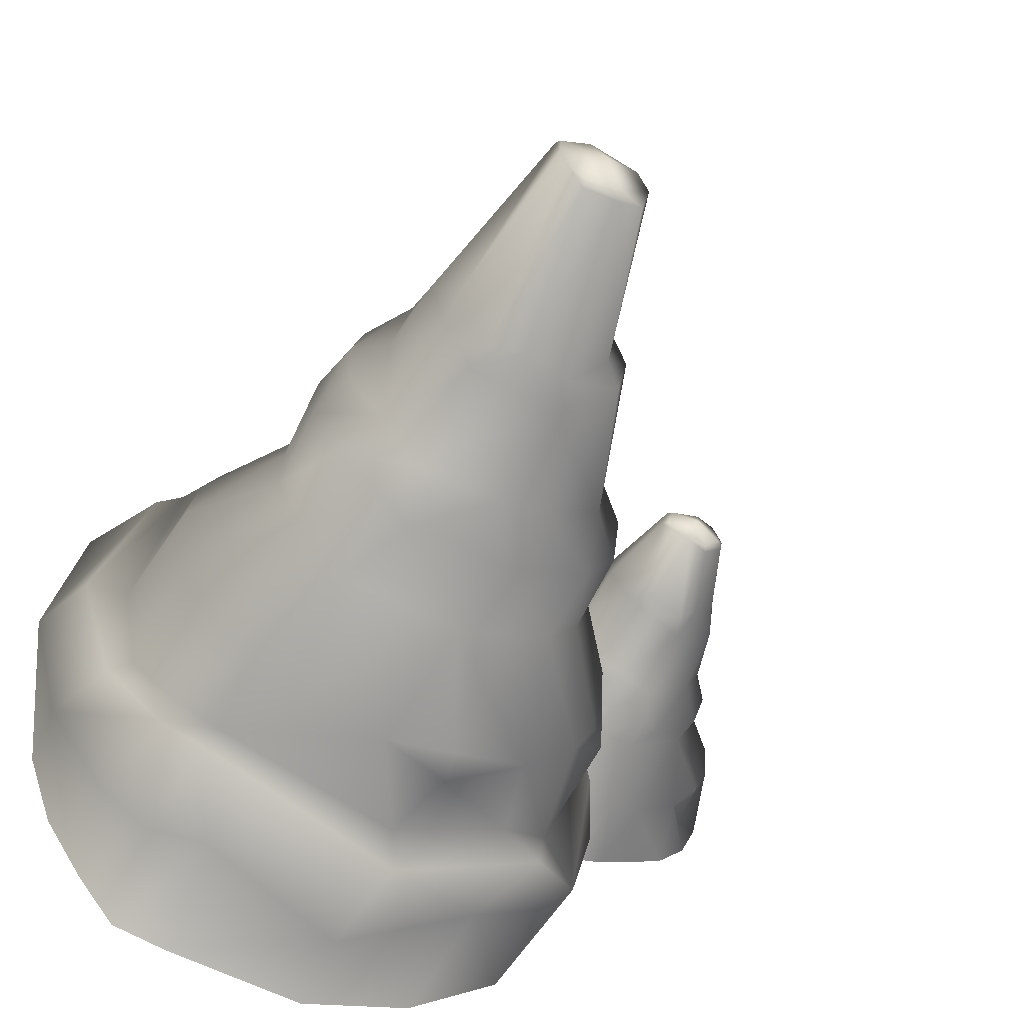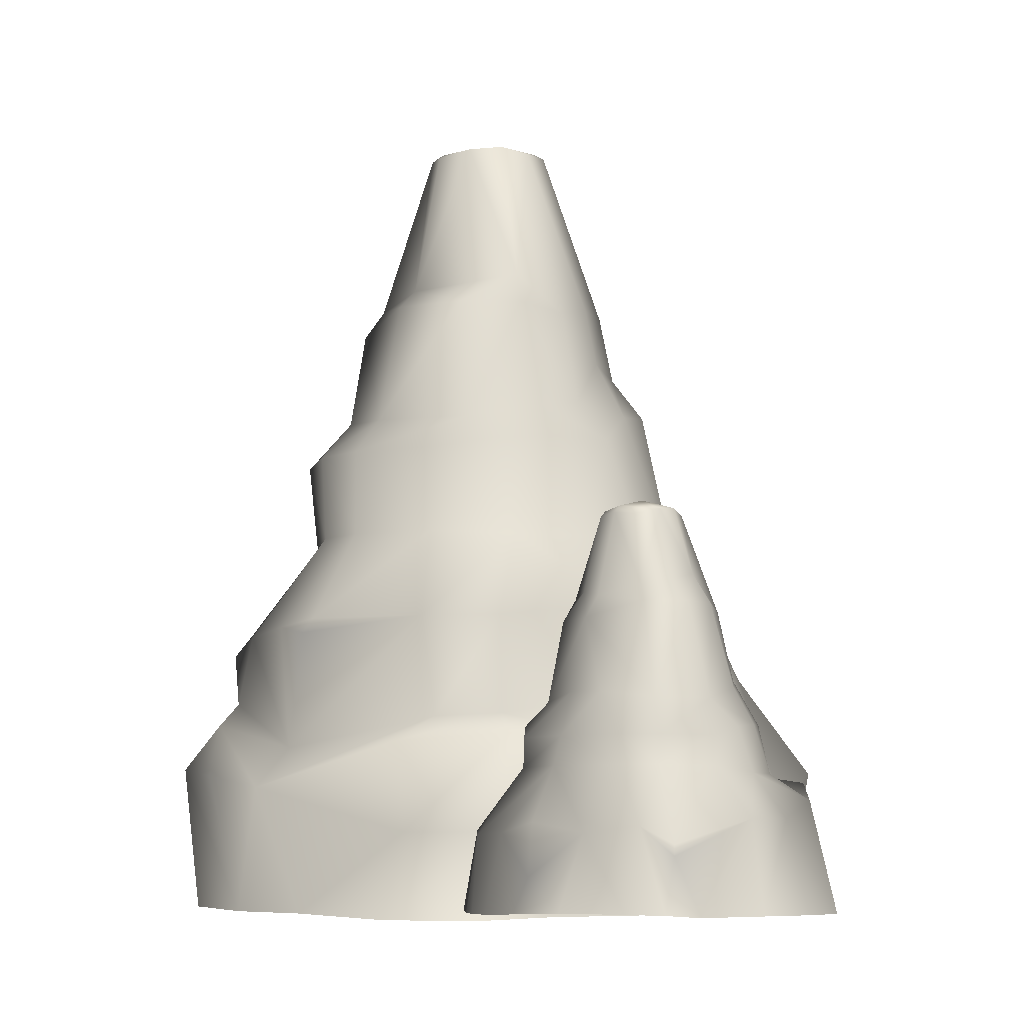
<metadata>
{"format":"obj","ext":"obj","renderer":"f3d","projection":"perspective","resolution":1024,"background":"white","views":[{"elev":-62.4,"azim":156.3,"up":"+Z"},{"elev":-7.1,"azim":-71.0,"up":"+Y"}]}
</metadata>
<code>
o model_1213
v 0.07414 0.6691 -0.1304
v 0.07283 0.6971 -0.107
v 0.1254 0.7058 -0.09911
v 0.1707 0.6688 -0.111
v 0.1613 0.6973 -0.09266
v 0.2941 0.5243 -0.03712
v 0.2703 0.5641 -0.004874
v 0.2764 0.5668 0.05243
v 0.244 0.6137 0.002684
v 0.2272 0.6281 0.08856
v 0.2624 0.57 0.1057
v 0.2925 0.5165 0.0523
v 0.2761 0.4203 0.1114
v 0.03099 0.525 0.182
v 0.09061 0.5592 0.1851
v 0.046 0.573 0.1435
v 0.1374 0.408 0.2272
v 0.152 0.5666 0.1887
v 0.1908 0.4084 0.2108
v 0.1532 0.6136 0.1522
v 0.09333 0.6244 0.1505
v 0.09382 0.8814 -0.0534
v 0.136 0.8791 -0.05045
v -0.003529 0.6896 0.01784
v -0.03284 0.5512 0.03865
v 0.0229 0.6897 0.08151
v 0.004992 0.5652 0.1129
v -0.05469 0.5206 0.07701
v -0.02149 0.5241 0.1333
v 0.1365 0.8865 -0.04243
v 0.1566 0.886 -0.01876
v 0.05637 0.6796 0.1209
v 0.2083 0.5242 -0.1627
v 0.1732 0.5109 -0.1868
v 0.1879 0.5508 -0.1302
v 0.05347 0.5109 -0.1919
v 0.0877 0.5598 -0.1491
v 0.09928 0.6898 0.1356
v 0.1562 0.6897 0.1354
v 0.2957 0.4175 -0.01835
v 0.2947 0.4177 0.05521
v 0.1159 0.9 0.01126
v 0.1159 0.9 0.01126
v 0.1649 0.8866 0.007876
v 0.1566 0.886 -0.01876
v -0.007352 0.412 0.1752
v 0.05698 0.4099 0.2152
v 0.0974 0.89 -0.04251
v 0.1159 0.9 0.01126
v -0.05942 0.4121 0.1027
v 0.2105 0.418 -0.165
v 0.07692 0.4181 -0.1908
v 0.3726 0.3128 -0.03608
v 0.2957 0.4175 -0.01835
v 0.3742 0.3202 0.02151
v 0.2947 0.4177 0.05521
v 0.3645 0.32 0.09084
v 0.1634 0.8873 0.04193
v 0.1298 0.8907 0.0612
v 0.1292 0.8832 0.07464
v 0.1662 0.8809 0.0511
v 0.2761 0.4203 0.1114
v 0.3453 0.3199 0.1365
v -0.03089 0.3332 0.2263
v 0.02277 0.3487 0.2553
v 0.05698 0.4099 0.2152
v -0.007352 0.412 0.1752
v 0.1768 0.3323 0.2614
v 0.1908 0.4084 0.2108
v 0.1374 0.408 0.2272
v 0.1159 0.9 0.01126
v -0.05942 0.4121 0.1027
v -0.1238 0.3174 0.1085
v 0.2696 0.308 -0.2147
v 0.2148 0.3036 -0.2469
v 0.2105 0.418 -0.165
v 0.1159 0.9 0.01126
v 0.2286 0.6903 0.01142
v 0.2066 0.6897 0.09372
v 0.1099 0.3057 -0.2647
v 0.03457 0.3143 -0.2551
v 0.07692 0.4181 -0.1908
v 0.1099 0.3057 -0.2647
v 0.07692 0.4181 -0.1908
v 0.4009 0.2229 -0.02704
v 0.3736 0.2724 0.1472
v 0.06812 0.2814 0.3009
v 0.1562 0.258 0.3006
v 0.2369 0.2251 0.2752
v -0.01439 0.2613 0.277
v -0.09374 0.2257 0.2054
v 0.2131 0.5702 0.1621
v 0.07428 0.888 0.0407
v 0.0917 0.8807 0.06727
v 0.2424 0.4167 0.1682
v 0.2716 0.2355 -0.2449
v 0.06385 0.2141 -0.2821
v 0.06385 0.2141 -0.2821
v 0.03559 0.2901 -0.2769
v 0.2424 0.4167 0.1682
v 0.3968 0.1869 -0.1352
v 0.4477 0.2114 -0.01667
v 0.4003 0.2542 0.1455
v -0.008833 0.1105 0.3342
v 0.06184 0.1107 0.3744
v -0.07733 0.1303 0.3088
v 0.3155 0.2346 0.227
v 0.1664 0.1506 0.3783
v 0.2439 0.1506 0.3261
v 0.05209 0.7288 0.06793
v -0.1315 0.2112 0.1134
v -0.1684 0.1884 0.1329
v -0.1199 0.1827 0.2359
v 0.3938 0.151 0.2619
v 0.4524 0.1481 0.1872
v 0.2825 0.2199 -0.2636
v 0.05027 0.1907 -0.3177
v 0.3627 -0.000183 0.2414
v 0.4049 -0.001004 0.1788
v 0.4309 -0.002724 -0.06627
v 0.4362 0.1261 -0.1534
v 0.4808 0.1377 -0.008082
v 0.4327 -0.001943 0.06304
v 0.2225 0.000388 0.3382
v -0.01288 -0.002439 0.3148
v -0.06764 -0.002454 0.2627
v -0.2142 0.08485 0.1452
v -0.1418 0.128 0.241
v -0.2109 -0.00609 0.1139
v -0.1607 -0.00281 0.1782
v 0.2994 -0.002561 -0.3092
v 0.2361 -0.0009694 -0.3227
v 0.2446 0.1451 -0.3208
v 0.3104 0.1362 -0.3174
v 0.07963 -0.0003875 -0.3346
v 0.08153 0.1058 -0.3557
v 0.03074 0.7115 -0.05071
v 0.06768 0.8787 -0.03456
v 0.008935 0.6896 -0.06035
v 0.03086 0.5581 -0.1307
v -0.03108 0.5514 -0.06988
v -0.03268 0.511 -0.1392
v -0.06712 0.5107 -0.08343
v -0.02955 0.418 -0.1354
v -0.06426 0.4178 -0.08441
v -0.02955 0.418 -0.1354
v -0.1094 0.3111 -0.1542
v -0.06426 0.4178 -0.08441
v -0.04999 0.3055 -0.2158
v 0.06093 0.8847 0.005657
v -0.06139 0.2285 -0.227
v -0.1313 0.1767 -0.1333
v -0.114 0.2025 -0.2252
v -0.1871 0.1327 -0.1474
v 0.05027 0.1907 -0.3177
v -0.1525 0.1462 -0.2186
v -0.05638 0.1556 -0.295
v -0.1485 -0.0001267 -0.1842
v -0.04332 0.001598 -0.2825
v 0.08153 0.1058 -0.3557
v 0.07963 -0.0003875 -0.3346
v 0.2032 0.7063 -0.02
v -0.2356 0.08491 0.04258
v -0.1915 0.1807 0.01636
v -0.2177 -0.005836 0.0127
v -0.1774 -0.00112 -0.1002
v -0.1497 0.208 0.04366
v -0.1469 0.3012 -0.1118
v -0.1325 0.3177 -0.1062
v -0.1461 0.317 0.02662
v -0.07729 0.4171 0.0102
v -0.07729 0.4171 0.0102
v -0.07649 0.5105 0.01142
v 0.06093 0.8847 0.005657
v 0.1159 0.9 0.01126
v 0.1159 0.9 0.01126
v 0.2032 0.7063 -0.02
v 0.2071 0.6844 -0.0551
v 0.2071 0.6844 -0.0551
v 0.2623 0.524 -0.1049
v 0.232 0.5647 -0.07223
v 0.232 0.5647 -0.07223
v 0.2623 0.524 -0.1049
v 0.2596 0.4186 -0.1074
v 0.2596 0.4186 -0.1074
v 0.2596 0.4186 -0.1074
v 0.3485 0.3056 -0.1183
v 0.3202 0.2265 -0.2084
v 0.3746 0.2052 -0.1309
v 0.3746 0.2052 -0.1309
v 0.3332 0.2114 -0.2318
v 0.3671 0.1344 -0.2717
v 0.347 -0.0008283 -0.2482
v 0.395 -0.0008253 -0.1711
v 0.1159 0.9 0.01126
v -0.2109 -0.00609 0.1139
v 0.1172 -0.001818 0.003573
v -0.1607 -0.00281 0.1782
v -0.01288 -0.002439 0.3148
v -0.06764 -0.002454 0.2627
v 0.07963 -0.0003875 -0.3346
v -0.04332 0.001598 -0.2825
v 0.4309 -0.002724 -0.06627
v 0.395 -0.0008253 -0.1711
v 0.3627 -0.000183 0.2414
v 0.2225 0.000388 0.3382
v -0.1774 -0.00112 -0.1002
v -0.2177 -0.005836 0.0127
v -0.1485 -0.0001267 -0.1842
v 0.2994 -0.002561 -0.3092
v 0.2361 -0.0009694 -0.3227
v 0.347 -0.0008283 -0.2482
v 0.4049 -0.001004 0.1788
v 0.4327 -0.001943 0.06304
v -0.3137 0.2946 0.2641
v -0.3052 0.3162 0.2742
v -0.2792 0.3228 0.2519
v -0.2642 0.2944 0.225
v -0.2611 0.3163 0.2371
v -0.1819 0.1897 0.1951
v -0.1797 0.2259 0.2198
v -0.1547 0.2283 0.2402
v -0.1881 0.252 0.2357
v -0.1621 0.2631 0.2788
v -0.1401 0.2312 0.2687
v -0.1478 0.1826 0.2323
v -0.1319 0.1515 0.2643
v -0.2109 0.1903 0.4122
v -0.1838 0.2213 0.3844
v -0.2194 0.2339 0.3892
v -0.1472 0.137 0.3788
v -0.1558 0.2281 0.3561
v -0.1304 0.1374 0.3462
v -0.1694 0.2519 0.3406
v -0.1961 0.2602 0.3691
v -0.2786 0.4022 0.2841
v -0.2571 0.4002 0.2628
v -0.2898 0.3104 0.3621
v -0.2944 0.2141 0.3848
v -0.2535 0.3104 0.3752
v -0.2491 0.2268 0.3967
v -0.289 0.1864 0.4111
v -0.2526 0.1896 0.4178
v -0.2535 0.4064 0.2662
v -0.2337 0.4061 0.266
v -0.2236 0.3027 0.375
v -0.268 0.1896 0.1857
v -0.2926 0.1775 0.193
v -0.2642 0.2137 0.2089
v -0.3466 0.1776 0.2491
v -0.315 0.2219 0.2499
v -0.1993 0.3105 0.3601
v -0.1746 0.3105 0.3323
v -0.1739 0.1482 0.202
v -0.1457 0.1484 0.2324
v -0.2403 0.4179 0.3014
v -0.2403 0.4179 0.3014
v -0.2183 0.4066 0.2736
v -0.2337 0.4061 0.266
v -0.2302 0.1417 0.428
v -0.1867 0.1393 0.413
v -0.2722 0.4094 0.2871
v -0.2403 0.4179 0.3014
v -0.281 0.1418 0.4238
v -0.2679 0.1487 0.1837
v -0.336 0.1489 0.2381
v -0.1511 0.09215 0.1588
v -0.1739 0.1482 0.202
v -0.1273 0.1006 0.1821
v -0.1457 0.1484 0.2324
v -0.1037 0.1004 0.2157
v -0.2044 0.4071 0.2896
v -0.2123 0.41 0.3163
v -0.2068 0.4037 0.3227
v -0.1992 0.4017 0.2923
v -0.1319 0.1515 0.2643
v -0.09385 0.1002 0.2441
v -0.224 0.1155 0.4664
v -0.1887 0.1332 0.4521
v -0.1867 0.1393 0.413
v -0.2302 0.1417 0.428
v -0.1181 0.1145 0.379
v -0.1304 0.1374 0.3462
v -0.1472 0.137 0.3788
v -0.2403 0.4179 0.3014
v -0.281 0.1418 0.4238
v -0.3124 0.09739 0.4629
v -0.2683 0.08668 0.135
v -0.3055 0.08162 0.1485
v -0.2679 0.1487 0.1837
v -0.2403 0.4179 0.3014
v -0.1915 0.311 0.2467
v -0.169 0.3105 0.2909
v -0.3589 0.084 0.1926
v -0.3884 0.09388 0.2336
v -0.336 0.1489 0.2381
v -0.3589 0.084 0.1926
v -0.336 0.1489 0.2381
v -0.1344 0.005595 0.1481
v -0.07632 0.00687 0.2365
v -0.08373 0.007486 0.1916
v -0.1499 0.01115 0.4494
v -0.1112 0.01183 0.4064
v -0.08103 0.01113 0.342
v -0.1922 0.009476 0.4805
v -0.2433 0.005816 0.4962
v -0.1396 0.2314 0.3156
v -0.2476 0.4077 0.3368
v -0.2279 0.4015 0.3394
v -0.1245 0.1472 0.3038
v -0.2903 0.004282 0.1312
v -0.3746 0.00558 0.1803
v -0.4086 0.007215 0.2207
v -0.4086 0.007215 0.2207
v -0.386 0.04184 0.2284
v -0.1245 0.1472 0.3038
v -0.06999 0.008977 0.2965
v -0.2461 0.3405 0.3555
v -0.3015 0.3273 0.3176
v -0.2831 0.3998 0.3066
v -0.3147 0.3104 0.3243
v -0.3326 0.2204 0.285
v -0.3358 0.2143 0.3398
v -0.3635 0.1776 0.3124
v -0.3567 0.1774 0.3518
v -0.3606 0.1488 0.3124
v -0.3559 0.1486 0.35
v -0.3606 0.1488 0.3124
v -0.4115 0.09019 0.3464
v -0.3559 0.1486 0.35
v -0.41 0.08376 0.2916
v -0.269 0.405 0.3283
v -0.4249 0.008347 0.3351
v -0.4277 0.008861 0.2721
v -0.2147 0.3232 0.2463
v -0.402 0.06188 0.3773
v -0.4024 0.07274 0.3778
v -0.3551 0.09695 0.4398
v -0.3535 0.005979 0.4507
v -0.2994 0.005932 0.4814
v -0.3995 0.005224 0.4023
v -0.4106 0.007175 0.3712
v -0.3247 0.1477 0.3949
v -0.3247 0.1477 0.3949
v -0.3239 0.1772 0.395
v -0.269 0.405 0.3283
v -0.2403 0.4179 0.3014
v -0.2403 0.4179 0.3014
v -0.2147 0.3232 0.2463
v -0.2266 0.3064 0.2301
v -0.2266 0.3064 0.2301
v -0.222 0.1895 0.183
v -0.2225 0.2264 0.211
v -0.2225 0.2264 0.211
v -0.222 0.1895 0.183
v -0.2242 0.1495 0.1833
v -0.2242 0.1495 0.1833
v -0.2242 0.1495 0.1833
v -0.1948 0.08395 0.1364
v -0.2505 0.006024 0.1138
v -0.1862 0.007844 0.1141
v -0.1862 0.007844 0.1141
v -0.2403 0.4179 0.3014
v -0.3227 0.005019 0.1492
v -0.4277 0.008861 0.2721
v -0.2416 0.006355 0.297
v -0.4249 0.008347 0.3351
v -0.1922 0.009476 0.4805
v -0.2433 0.005816 0.4962
v -0.07632 0.00687 0.2365
v -0.06999 0.008977 0.2965
v -0.08373 0.007486 0.1916
v -0.08103 0.01113 0.342
v -0.1112 0.01183 0.4064
v -0.1499 0.01115 0.4494
v -0.2994 0.005932 0.4814
v -0.3535 0.005979 0.4507
v -0.3995 0.005224 0.4023
v -0.4106 0.007175 0.3712
v -0.1344 0.005595 0.1481
v -0.1862 0.007844 0.1141
v -0.2505 0.006024 0.1138
v -0.2903 0.004282 0.1312
v -0.3227 0.005019 0.1492
v -0.3746 0.00558 0.1803
v -0.4086 0.007215 0.2207
g surface_000
f 174 93 175
f 59 195 93
f 59 93 94
f 60 59 94
f 58 59 60
f 58 71 59
f 93 110 94
f 94 110 32
f 32 38 94
f 38 60 94
f 38 39 60
f 60 39 79
f 60 79 61
f 58 60 61
f 150 110 93
f 137 110 150
f 24 110 137
f 110 24 26
f 110 26 32
f 26 16 32
f 16 21 32
f 32 21 38
f 21 39 38
f 137 150 138
f 22 137 138
f 22 2 137
f 2 139 137
f 139 24 137
f 141 24 139
f 141 25 24
f 24 25 26
f 138 150 48
f 138 48 22
f 22 48 30
f 22 30 23
f 3 22 23
f 3 2 22
f 1 2 3
f 2 1 139
f 1 141 139
f 48 150 176
f 48 49 30
f 183 40 185
f 183 6 40
f 40 6 12
f 40 12 41
f 41 12 13
f 12 11 13
f 95 13 11
f 182 6 183
f 182 7 6
f 6 7 8
f 6 8 12
f 12 8 11
f 8 10 11
f 92 11 10
f 92 95 11
f 19 95 92
f 18 19 92
f 17 19 18
f 182 9 7
f 7 9 8
f 9 10 8
f 9 78 10
f 78 79 10
f 39 10 79
f 39 20 10
f 20 92 10
f 20 18 92
f 15 18 20
f 15 17 18
f 47 17 15
f 179 9 182
f 78 9 179
f 162 78 179
f 162 61 78
f 78 61 79
f 162 44 61
f 44 58 61
f 44 77 58
f 45 44 162
f 43 44 45
f 21 20 39
f 15 20 21
f 16 15 21
f 14 15 16
f 47 15 14
f 46 47 14
f 29 46 14
f 29 50 46
f 28 50 29
f 172 50 28
f 27 14 16
f 27 29 14
f 25 29 27
f 25 28 29
f 173 28 25
f 172 28 173
f 145 172 173
f 145 173 143
f 142 145 143
f 142 144 145
f 26 27 16
f 26 25 27
f 143 173 25
f 143 25 141
f 142 143 141
f 140 142 141
f 140 36 142
f 36 144 142
f 36 52 144
f 51 52 36
f 51 36 34
f 51 34 33
f 33 184 51
f 1 140 141
f 1 37 140
f 37 36 140
f 34 36 37
f 34 37 35
f 33 34 35
f 35 180 33
f 33 180 184
f 35 37 1
f 35 1 4
f 4 181 35
f 35 181 180
f 4 1 3
f 4 3 5
f 5 178 4
f 4 178 181
f 5 3 23
f 23 31 5
f 31 177 5
f 5 177 178
f 30 31 23
f 42 31 30
f 160 161 159
f 160 159 157
f 155 160 157
f 155 157 153
f 98 155 153
f 98 153 151
f 99 98 151
f 98 99 80
f 157 159 158
f 157 158 156
f 157 156 153
f 153 156 154
f 153 154 152
f 151 153 152
f 149 151 152
f 99 151 149
f 81 99 149
f 80 99 81
f 80 81 82
f 156 158 154
f 158 166 154
f 166 163 154
f 163 164 154
f 154 164 167
f 154 167 152
f 152 167 170
f 152 170 168
f 152 168 147
f 149 152 147
f 166 165 163
f 165 127 163
f 163 127 112
f 163 112 164
f 164 112 111
f 164 111 167
f 167 111 73
f 167 73 170
f 165 129 127
f 127 129 130
f 127 130 128
f 112 127 128
f 112 128 113
f 111 112 113
f 111 113 91
f 73 111 91
f 73 91 64
f 72 73 64
f 170 73 72
f 128 130 126
f 128 126 106
f 113 128 106
f 91 113 106
f 91 106 90
f 91 90 64
f 90 65 64
f 64 65 66
f 64 66 67
f 72 64 67
f 126 104 106
f 106 104 90
f 104 87 90
f 90 87 65
f 87 68 65
f 65 68 70
f 65 70 66
f 126 125 104
f 125 105 104
f 104 105 87
f 105 88 87
f 87 88 68
f 88 89 68
f 68 89 107
f 68 107 63
f 69 68 63
f 68 69 70
f 125 108 105
f 105 108 88
f 108 89 88
f 108 109 89
f 89 109 114
f 89 114 107
f 107 114 103
f 107 103 86
f 86 63 107
f 125 124 108
f 124 109 108
f 109 124 118
f 109 118 114
f 114 118 119
f 114 119 115
f 114 115 103
f 122 103 115
f 122 102 103
f 102 86 103
f 102 85 86
f 85 57 86
f 57 63 86
f 123 115 119
f 123 122 115
f 120 122 123
f 120 121 122
f 121 102 122
f 121 101 102
f 101 85 102
f 190 85 101
f 187 85 190
f 187 53 85
f 85 53 55
f 85 55 57
f 121 120 194
f 192 121 194
f 191 121 192
f 191 101 121
f 188 101 191
f 188 189 101
f 74 189 188
f 74 187 189
f 186 187 74
f 186 53 187
f 192 194 193
f 134 192 193
f 116 192 134
f 116 191 192
f 96 191 116
f 96 188 191
f 74 188 96
f 96 75 74
f 74 75 76
f 76 186 74
f 134 193 131
f 131 133 134
f 134 133 116
f 133 117 116
f 116 117 97
f 116 97 96
f 96 97 83
f 96 83 75
f 75 83 84
f 75 84 76
f 131 132 133
f 132 136 133
f 133 136 117
f 132 135 136
f 186 54 53
f 53 54 55
f 55 54 56
f 55 56 57
f 57 56 62
f 57 62 63
f 100 63 62
f 69 63 100
f 170 72 171
f 169 170 171
f 168 170 169
f 168 169 147
f 147 169 148
f 146 147 148
f 149 147 146
f 169 171 148
f 82 149 146
f 82 81 149
f 213 205 197
f 197 205 206
f 197 206 199
f 197 199 200
f 197 200 198
f 196 197 198
f 208 197 196
f 207 197 208
f 209 197 207
f 202 197 209
f 201 197 202
f 211 197 201
f 210 197 211
f 212 197 210
f 204 197 212
f 203 197 204
f 214 197 203
f 213 197 214
f 346 308 347
f 273 363 308
f 273 308 309
f 274 273 309
f 272 273 274
f 272 285 273
f 308 318 309
f 309 318 246
f 246 252 309
f 252 274 309
f 252 253 274
f 274 253 293
f 274 293 275
f 272 274 275
f 332 318 308
f 319 318 332
f 238 318 319
f 318 238 240
f 318 240 246
f 240 230 246
f 230 235 246
f 246 235 252
f 235 253 252
f 319 332 320
f 236 319 320
f 236 216 319
f 216 321 319
f 321 238 319
f 323 238 321
f 323 239 238
f 238 239 240
f 320 332 262
f 320 262 236
f 236 262 244
f 236 244 237
f 217 236 237
f 217 216 236
f 215 216 217
f 216 215 321
f 215 323 321
f 262 332 348
f 262 263 244
f 359 299 362
f 359 267 299
f 299 267 269
f 299 269 301
f 301 269 271
f 301 271 300
f 271 277 300
f 300 277 317
f 358 267 359
f 358 268 267
f 267 268 269
f 269 268 270
f 269 270 271
f 271 270 276
f 271 276 277
f 358 359 288
f 290 358 288
f 288 289 290
f 289 298 290
f 289 297 298
f 289 312 297
f 297 312 313
f 288 359 361
f 288 361 360
f 288 360 311
f 311 289 288
f 311 364 289
f 289 364 312
f 316 277 276
f 283 277 316
f 283 282 277
f 282 317 277
f 282 304 317
f 303 304 282
f 302 303 282
f 302 282 279
f 305 302 279
f 282 283 284
f 279 282 284
f 279 284 280
f 278 279 280
f 305 279 278
f 306 305 278
f 287 306 278
f 287 340 306
f 339 340 287
f 339 287 338
f 338 341 339
f 278 280 281
f 286 278 281
f 286 287 278
f 338 287 286
f 338 286 343
f 337 338 343
f 336 338 337
f 336 341 338
f 342 341 336
f 342 336 329
f 329 333 342
f 331 333 329
f 331 334 333
f 337 343 330
f 329 337 330
f 336 337 329
f 328 329 330
f 331 329 328
f 296 331 328
f 296 295 331
f 295 315 331
f 315 334 331
f 315 314 334
f 314 315 294
f 294 315 295
f 294 295 296
f 355 254 357
f 355 220 254
f 254 220 226
f 254 226 255
f 255 226 227
f 226 225 227
f 310 227 225
f 354 220 355
f 354 221 220
f 220 221 222
f 220 222 226
f 226 222 225
f 222 224 225
f 307 225 224
f 307 310 225
f 233 310 307
f 232 233 307
f 231 233 232
f 354 223 221
f 221 223 222
f 223 224 222
f 223 292 224
f 292 293 224
f 253 224 293
f 253 234 224
f 234 307 224
f 234 232 307
f 229 232 234
f 229 231 232
f 261 231 229
f 351 223 354
f 292 223 351
f 335 292 351
f 335 275 292
f 292 275 293
f 335 258 275
f 258 272 275
f 258 291 272
f 259 258 335
f 257 258 259
f 235 234 253
f 229 234 235
f 230 229 235
f 228 229 230
f 261 229 228
f 260 261 228
f 243 260 228
f 243 264 260
f 242 264 243
f 344 264 242
f 241 228 230
f 241 243 228
f 239 243 241
f 239 242 243
f 345 242 239
f 344 242 345
f 327 344 345
f 327 345 325
f 324 327 325
f 324 326 327
f 240 241 230
f 240 239 241
f 325 345 239
f 325 239 323
f 324 325 323
f 322 324 323
f 322 250 324
f 250 326 324
f 250 266 326
f 265 266 250
f 265 250 248
f 265 248 247
f 247 356 265
f 215 322 323
f 215 251 322
f 251 250 322
f 248 250 251
f 248 251 249
f 247 248 249
f 249 352 247
f 247 352 356
f 249 251 215
f 249 215 218
f 218 353 249
f 249 353 352
f 218 215 217
f 218 217 219
f 219 350 218
f 218 350 353
f 219 217 237
f 237 245 219
f 245 349 219
f 219 349 350
f 244 245 237
f 256 245 244
f 386 366 365
f 385 366 386
f 384 366 385
f 383 366 384
f 382 366 383
f 381 366 382
f 380 366 381
f 372 366 380
f 370 366 372
f 370 371 366
f 366 371 373
f 366 373 374
f 366 374 375
f 366 375 368
f 366 368 369
f 366 369 376
f 366 376 377
f 366 377 378
f 379 366 378
f 379 367 366
f 365 366 367

</code>
